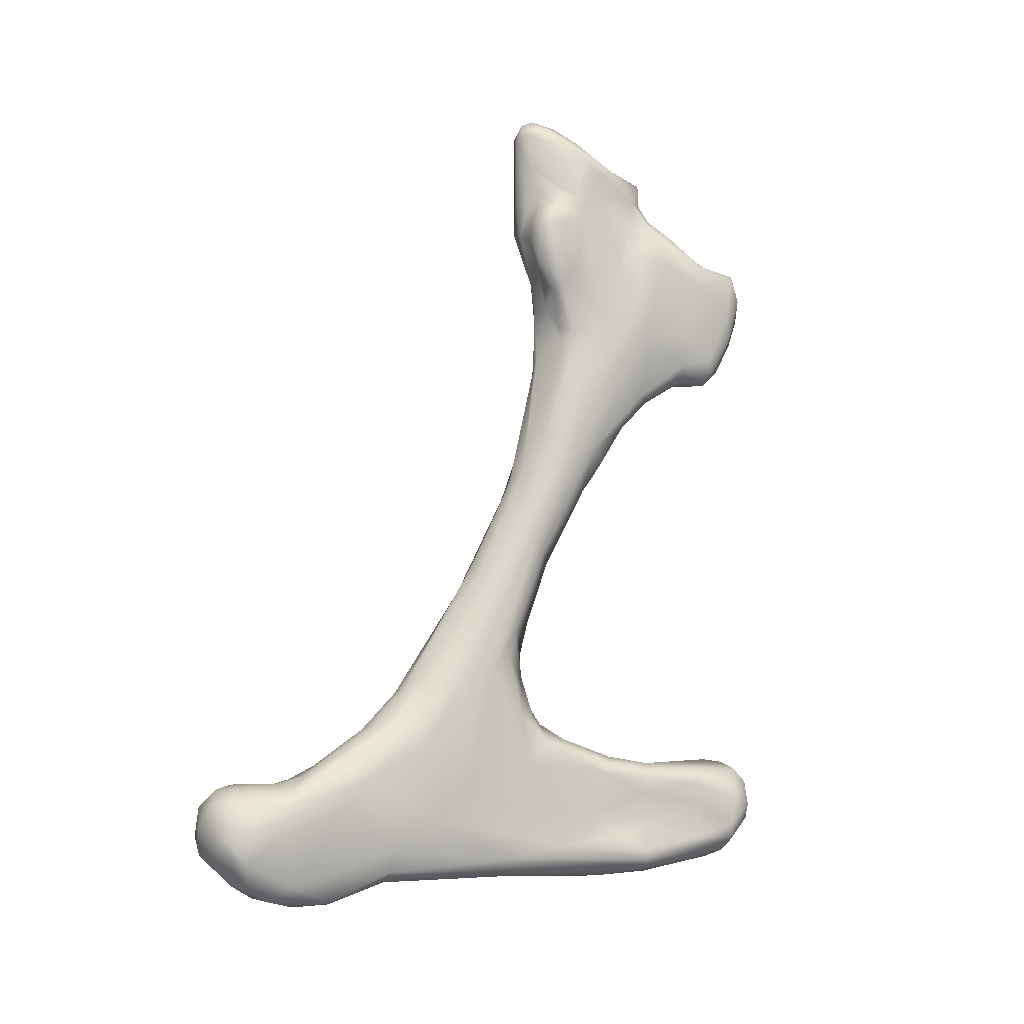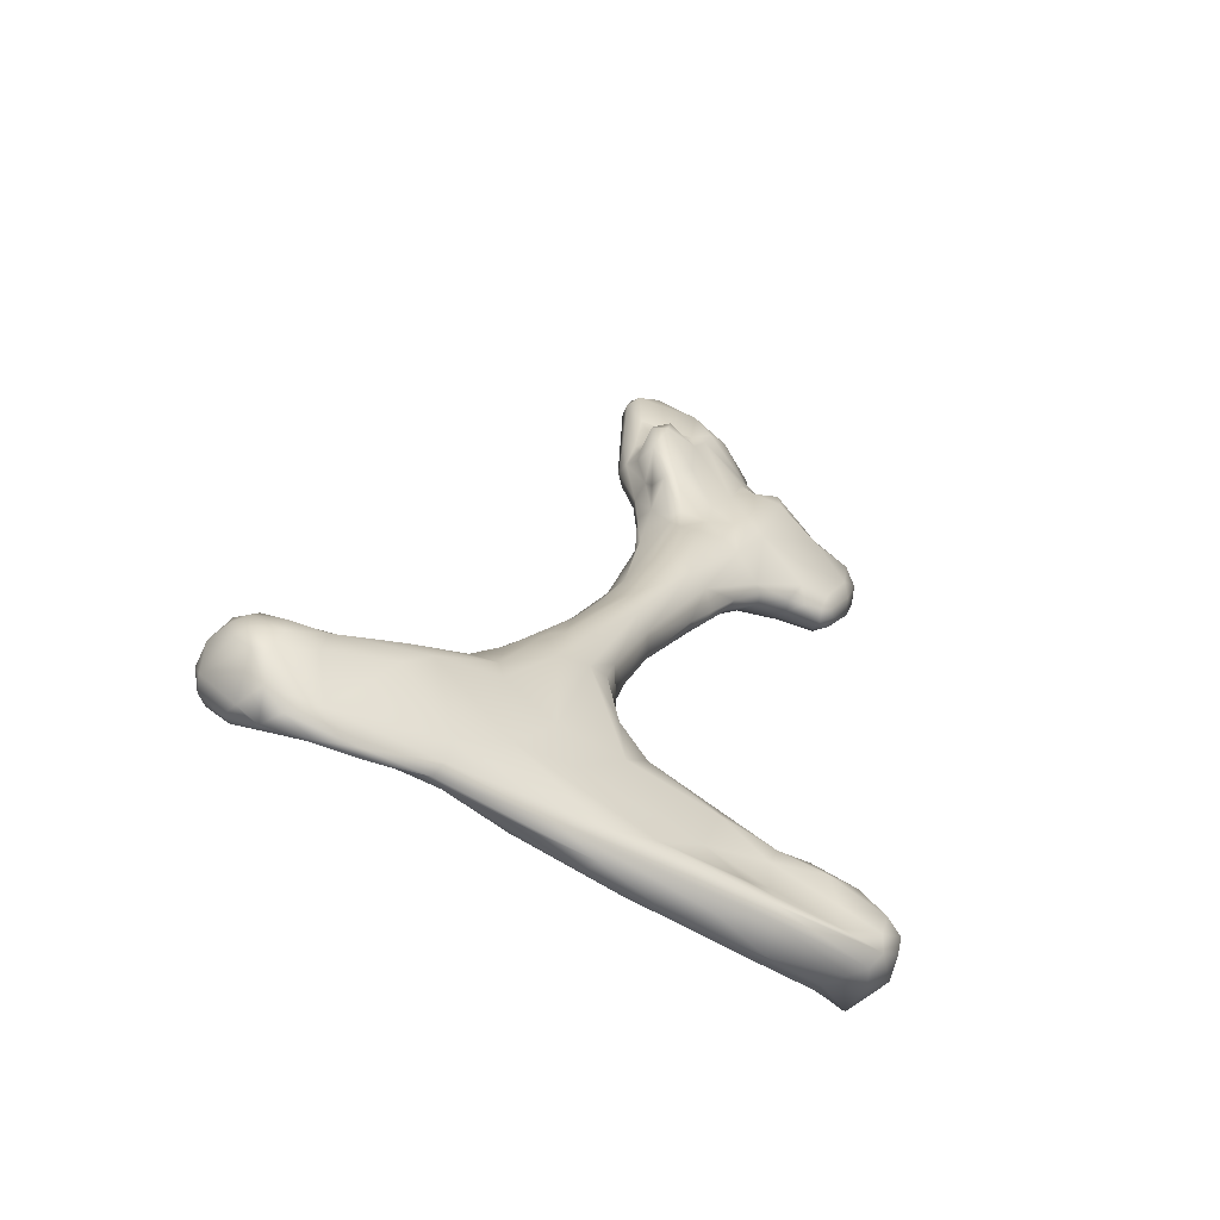
<metadata>
{"format":"obj","ext":"obj","renderer":"f3d","projection":"perspective","resolution":1024,"background":"white","views":[{"elev":-19.1,"azim":-111.5,"up":"+Z"},{"elev":-71.0,"azim":-119.7,"up":"+Z"}]}
</metadata>
<code>
v -0.03856 0.02672 0.134
v 0.04863 0.1133 -0.09208
v -0.002145 -0.01105 0.2278
v 0.03648 0.01446 -0.1225
v -0.09968 -0.2198 0.3197
v -0.0364 -0.005986 0.4418
v -0.1314 -0.1465 0.5339
v -0.07392 0.04076 0.6061
v 0.02487 -0.03668 -0.2649
v 0.0047 0.1676 -0.2632
v 0.07822 0.01499 -0.268
v 0.05944 0.1918 -0.4667
v 0.1133 -0.02341 -0.4324
v 0.02039 0.3577 -0.3917
v 0.04494 0.4252 -0.4679
v 0.0809 -0.1974 -0.2939
v 0.1517 -0.3637 -0.3495
v -0.0225 0.05246 0.05354
v -0.04576 0.01926 0.06897
v 0.004967 0.04486 0.0967
v 0.03222 0.04786 0.0288
v 0.0337 0.1881 -0.2046
v 0.01382 -0.02118 0.005354
v 0.06338 0.08905 -0.1393
v -0.06257 -0.1282 0.2149
v -0.06927 -0.07785 0.1717
v -0.02051 -0.08174 0.1305
v -0.1172 0.04261 0.6684
v -0.1561 -0.01734 0.6377
v 0.05388 0.002646 -0.4369
v 0.08699 0.1807 -0.4694
v -0.1077 -0.0668 0.346
v -0.09842 -0.04698 0.2698
v -0.0514 0.01237 0.3934
v -0.03355 0.007076 0.3013
v -0.04004 -0.1469 0.2557
v -0.05998 -0.1693 0.2631
v -0.09602 0.01445 0.4223
v -0.1261 -0.1441 0.3463
v -0.1105 0.04053 0.5123
v -0.1102 -0.3023 0.482
v -0.0847 -0.322 0.4589
v 0.02464 0.007267 -0.1389
v 0.1245 0.2209 -0.3767
v 0.05737 0.4538 -0.3856
v 0.1122 0.4645 -0.4228
v 0.0814 0.4668 -0.4148
v 0.04738 0.3664 -0.3538
v 0.008121 0.2727 -0.3366
v 0.09112 0.3077 -0.3285
v 0.06943 0.2797 -0.5124
v 0.1011 0.3815 -0.507
v 0.06997 0.4176 -0.3527
v 0.07177 -0.1994 -0.2798
v 0.03003 -0.139 -0.2884
v 0.1177 -0.1913 -0.4107
v 0.1006 -0.2255 -0.4348
v 0.04625 -0.1182 -0.3638
v 0.1341 -0.3095 -0.3719
v 0.05317 -0.3543 -0.3843
v 0.1132 -0.3094 -0.4054
v 0.03441 -0.3554 -0.3252
v -0.07684 -0.02162 0.1771
v -0.003417 -0.04028 0.187
v 0.01342 -0.0009694 -0.08989
v -0.06213 -0.216 0.2967
v -0.05498 -0.2974 0.4824
v -0.08853 -0.1871 0.5317
v -0.1518 0.06325 0.6392
v -0.166 -0.04812 0.5856
v -0.1153 0.07141 0.6453
v -0.05841 -0.1129 0.5785
v -0.04627 -0.06003 0.5898
v -0.02887 -0.01123 0.0103
v -0.04297 0.007012 0.02899
v -0.01701 0.09782 -0.1189
v -0.01066 0.08513 -0.03054
v -0.02757 0.0626 -0.0905
v -0.009385 0.02582 -0.1121
v 0.009372 0.08777 -0.007337
v 0.04417 0.1356 -0.113
v 0.01586 0.1354 -0.1115
v 0.03531 0.02286 -0.003016
v -0.04713 -0.1252 0.2097
v -0.03268 -0.09242 0.1427
v -0.02695 -0.1006 0.1949
v -0.04933 -0.09791 0.1576
v -0.03647 -0.07244 0.1131
v -0.09013 0.005435 0.6496
v -0.0976 -0.05826 0.6268
v -0.1449 0.05294 0.667
v -0.1457 0.01641 0.6611
v -0.1352 -0.07957 0.6161
v 0.1009 0.003317 -0.4555
v 0.06624 0.05317 -0.4559
v 0.1025 0.1514 -0.4186
v 0.1109 -0.04963 -0.4444
v -0.1078 -0.08657 0.3042
v -0.08432 -0.01942 0.3322
v -0.09364 -0.02959 0.3043
v -0.04394 0.00472 0.3194
v -0.02773 -0.006037 0.3429
v -0.01928 0.004395 0.2814
v -0.02366 -0.07627 0.349
v -0.02136 -0.08209 0.3137
v -0.02692 -0.1292 0.2803
v -0.02263 -0.1095 0.273
v -0.08347 -0.1537 0.2655
v -0.1181 -0.06817 0.3863
v -0.1344 -0.116 0.3688
v -0.1339 -0.003516 0.4099
v -0.07268 0.002419 0.3893
v -0.102 -0.03066 0.3464
v -0.08597 0.04962 0.5
v -0.06244 0.02212 0.435
v -0.02479 -0.02727 0.3467
v -0.03553 0.004009 0.3607
v -0.03248 -0.07114 0.4717
v -0.01833 -0.1299 0.4041
v -0.06002 -0.3159 0.4223
v -0.07757 -0.3114 0.3763
v -0.05276 -0.3049 0.3902
v -0.08712 -0.3196 0.4136
v -0.1001 -0.3006 0.3771
v -0.09113 -0.2734 0.3189
v -0.07907 -0.285 0.3243
v -0.05445 -0.2649 0.3113
v -0.04691 -0.27 0.3275
v -0.06341 -0.2831 0.3217
v -0.1529 -0.1635 0.4982
v -0.1368 -0.1135 0.5183
v -0.1654 0.02211 0.5203
v -0.148 0.002766 0.5494
v -0.1024 0.03995 0.4863
v -0.1553 -0.02426 0.5123
v -0.1651 0.02631 0.487
v -0.1521 -0.1666 0.4627
v -0.1336 -0.1061 0.4757
v -0.04924 0.03573 0.52
v -0.0657 0.05127 0.5227
v -0.0671 0.0518 0.5081
v -0.04112 0.009957 0.5315
v -0.04109 -0.03338 0.5764
v -0.03708 -0.1147 0.5138
v -0.07264 -0.3076 0.4892
v -0.06307 -0.3138 0.4699
v -0.04259 -0.2829 0.4729
v -0.09273 -0.3058 0.4917
v -0.09373 -0.3142 0.4832
v -0.105 -0.3163 0.4421
v -0.04786 -0.3013 0.4626
v 0.07883 0.04928 -0.2476
v 0.07158 0.1457 -0.1719
v 0.05253 0.0418 -0.1427
v 0.07809 0.225 -0.2549
v 0.06411 0.1783 -0.1901
v 0.01496 0.2017 -0.2563
v -0.00714 0.117 -0.1248
v 0.01242 0.1599 -0.1805
v 0.004755 0.1606 -0.3006
v -0.01149 0.1036 -0.1908
v 0.01135 0.008356 -0.2297
v -0.004731 0.03416 -0.1522
v -0.01229 0.06112 -0.1701
v 0.04541 -0.03308 -0.2348
v 0.04126 -0.01431 -0.2113
v 0.02975 -0.01694 -0.2305
v 0.05411 -0.02052 -0.2309
v 0.03968 0.01006 -0.1655
v 0.02581 0.004439 -0.1702
v 0.1029 0.08557 -0.3971
v 0.1091 0.1645 -0.3948
v 0.09746 0.1229 -0.3537
v 0.1046 0.4583 -0.4515
v 0.0521 0.4456 -0.4466
v 0.0519 0.454 -0.4142
v 0.03708 0.44 -0.4068
v 0.1014 0.4634 -0.3834
v 0.03283 0.1299 -0.3923
v 0.0473 -0.06147 -0.4146
v 0.03327 0.05186 -0.3699
v 0.02265 -0.006072 -0.302
v 0.01439 0.08626 -0.3276
v 0.09425 -0.3918 -0.3504
v 0.09422 -0.4008 -0.305
v 0.1493 -0.3673 -0.3536
v 0.1421 -0.3768 -0.3113
v 0.1411 -0.3835 -0.3257
v 0.1108 -0.3606 -0.2828
v 0.1009 -0.3901 -0.285
v 0.08946 -0.3812 -0.2687
v 0.08597 0.3714 -0.3502
v 0.04126 0.3286 -0.3405
v 0.06435 0.3099 -0.3208
v 0.112 0.3561 -0.3639
v 0.07468 0.3423 -0.3404
v 0.02569 0.3507 -0.3714
v 0.04859 0.2436 -0.266
v 0.09814 0.1999 -0.2577
v 0.02632 0.3595 -0.4331
v 0.01197 0.275 -0.3882
v 0.05531 0.3316 -0.4959
v 0.003038 0.2439 -0.3479
v 0.07346 0.3666 -0.515
v 0.08057 0.2759 -0.5126
v 0.0831 0.3279 -0.519
v 0.1067 0.3827 -0.5016
v 0.08926 0.264 -0.4676
v 0.08419 0.2342 -0.4842
v 0.07542 0.1968 -0.4782
v 0.1336 0.4064 -0.4631
v 0.1291 0.3454 -0.4025
v 0.1078 0.2922 -0.4477
v 0.1126 0.3167 -0.3586
v 0.07508 0.4462 -0.3626
v 0.09803 0.4253 -0.3513
v 0.1148 0.4457 -0.3651
v 0.04012 0.4319 -0.3816
v 0.05007 0.4247 -0.3649
v 0.1246 0.4138 -0.3624
v 0.03556 0.435 -0.4405
v 0.0631 0.397 -0.5
v 0.02101 0.4017 -0.4423
v 0.03578 0.4072 -0.4714
v 0.09913 0.4114 -0.4923
v 0.1254 0.4501 -0.4497
v 0.1221 0.4177 -0.4786
v 0.1308 0.4542 -0.4175
v 0.1419 0.4352 -0.433
v 0.1286 0.4522 -0.3875
v 0.1419 0.3985 -0.4244
v 0.1396 0.4165 -0.385
v 0.04752 -0.2093 -0.2804
v 0.0516 -0.1485 -0.2743
v 0.06023 -0.08639 -0.2596
v 0.07012 -0.06699 -0.2685
v 0.04454 -0.07099 -0.255
v 0.1045 -0.1451 -0.3681
v 0.08935 -0.04719 -0.3308
v 0.1158 -0.23 -0.4252
v 0.05757 -0.2141 -0.4352
v 0.04552 -0.2052 -0.4254
v 0.1028 -0.1072 -0.4497
v 0.04877 -0.1719 -0.3938
v 0.05152 -0.2067 -0.3732
v 0.04164 -0.2033 -0.3273
v 0.02795 -0.1316 -0.3061
v 0.03457 -0.2122 -0.3013
v 0.09339 -0.3442 -0.2626
v 0.07959 -0.323 -0.2596
v 0.05319 -0.3604 -0.2759
v 0.08199 -0.3557 -0.2608
v 0.07994 -0.2701 -0.2722
v 0.0338 -0.2562 -0.2884
v 0.1221 -0.2996 -0.3382
v 0.09608 -0.2739 -0.3084
v 0.1468 -0.3535 -0.3413
v 0.1153 -0.2358 -0.3659
v 0.09869 -0.3605 -0.3868
v 0.1303 -0.3098 -0.3864
v 0.08844 -0.3253 -0.4083
v 0.05561 -0.3808 -0.2949
v 0.04007 -0.3471 -0.3662
v 0.06099 -0.3832 -0.3498
v 0.03247 -0.32 -0.2946
v 0.04438 -0.2961 -0.3393
v 0.02878 -0.275 -0.3098
v 0.05006 -0.297 -0.3852
v -0.06384 0.002307 0.1754
v -0.07749 -0.04791 0.1666
v -0.007718 0.01949 0.1811
v -0.01879 0.02872 0.1639
v -0.01582 0.03992 0.1174
v 0.008654 -0.03609 0.1005
v 0.01195 -0.004919 0.1288
v -0.002818 -0.02618 0.00162
v -0.06944 -0.2666 0.304
v -0.04684 -0.2117 0.3042
v -0.08639 -0.2587 0.3068
v -0.08146 -0.2337 0.3026
v -0.07847 -0.2103 0.2952
v -0.1027 -0.2635 0.3344
v -0.1129 -0.2906 0.4022
v -0.1153 -0.2125 0.3638
v -0.04003 -0.269 0.3707
v -0.0382 -0.2189 0.3255
v -0.03448 -0.2045 0.4307
v -0.1187 -0.2967 0.4666
v -0.1314 -0.2372 0.4466
v -0.136 -0.1855 0.5136
v -0.06887 -0.2596 0.4948
v -0.05096 -0.2113 0.5007
v -0.06581 -0.1538 0.5484
v -0.07849 -0.229 0.5059
v -0.1133 -0.2285 0.5002
v -0.03788 -0.2782 0.4542
v -0.03899 -0.2031 0.4875
v -0.1717 -0.0204 0.6115
v -0.1286 -0.1332 0.5974
v -0.1626 -0.07459 0.5956
v -0.1608 0.03619 0.6493
v -0.1326 0.04967 0.5929
v -0.1594 -0.04083 0.5517
v -0.1331 -0.1217 0.5662
v -0.1181 0.06129 0.6631
v -0.1334 0.07406 0.6365
v -0.139 0.06761 0.6611
v -0.09375 0.04291 0.6496
v -0.09751 0.06083 0.5599
v -0.106 0.04714 0.5328
v -0.06228 -0.02502 0.6209
v -0.05891 0.01076 0.6053
v -0.04546 -0.157 0.5214
v -0.102 -0.1426 0.5719
v -0.08746 -0.1417 0.5722
v -0.1212 -0.1367 0.5699
v -0.1174 -0.1551 0.5471
v 0.02697 0.1047 -0.04671
v -0.1162 0.009986 0.6624
v 0.08358 -0.008571 -0.4564
v 0.104 0.09214 -0.4504
v -0.08886 -0.01453 0.3548
v -0.1024 -0.1135 0.2884
v -0.02663 -0.1773 0.3315
v -0.07404 -0.1646 0.2634
v -0.1398 -0.126 0.4088
v -0.1306 -0.09662 0.4403
v -0.1373 -0.02851 0.4524
v -0.1419 0.03814 0.436
v -0.119 0.008434 0.4002
v -0.122 -0.09902 0.3453
v -0.08826 0.02024 0.4476
v -0.04962 0.01721 0.4386
v -0.01995 -0.1584 0.3839
v -0.144 -0.1282 0.4782
v -0.1267 0.03087 0.5491
v -0.1505 0.03859 0.5223
v -0.1543 0.04682 0.4867
v 0.09211 0.1133 -0.237
v 0.05128 0.1936 -0.2068
v 0.06344 0.009236 -0.2265
v 0.1011 0.1668 -0.2512
v 0.1151 0.207 -0.3159
v 0.0882 -0.3959 -0.2885
v 0.02959 0.228 -0.2624
v 0.04287 0.1925 -0.4366
v 0.09664 0.2069 -0.4332
v 0.02244 0.4038 -0.4078
v 0.07841 -0.1513 -0.4477
v 0.042 -0.202 -0.4134
v 0.07072 -0.3448 -0.4002
v 0.04596 -0.3803 -0.3317
v 0.002061 0.006113 0.168
v -0.1253 -0.2411 0.4822
v -0.1012 -0.2599 0.4943
v -0.03157 -0.1642 0.4712
v -0.1572 -0.01942 0.5468
v -0.07191 -0.09734 0.6042
v -0.09943 -0.1274 0.6067
v -0.1208 -0.1334 0.6053
f 77 76 19
f 164 79 75
f 20 80 273
f 80 77 18
f 2 318 20
f 318 80 20
f 318 22 80
f 154 83 23
f 24 21 83
f 87 84 25
f 85 27 84
f 26 87 25
f 26 74 88
f 89 90 358
f 308 28 89
f 29 93 90
f 12 95 30
f 210 320 95
f 210 31 320
f 31 321 94
f 31 96 321
f 321 13 97
f 321 96 13
f 98 323 331
f 98 331 32
f 100 63 33
f 98 270 323
f 33 270 98
f 117 35 34
f 102 103 117
f 116 3 102
f 3 103 102
f 35 1 101
f 105 3 116
f 107 3 105
f 36 286 278
f 108 325 281
f 325 25 37
f 108 25 325
f 109 327 135
f 331 110 327
f 110 39 326
f 111 328 136
f 330 111 329
f 38 330 329
f 113 109 111
f 99 322 112
f 32 331 109
f 323 39 110
f 332 134 114
f 332 38 329
f 34 101 112
f 119 104 118
f 334 106 119
f 106 105 104
f 104 116 6
f 125 277 126
f 279 277 125
f 129 127 128
f 131 7 304
f 335 130 7
f 135 303 357
f 40 337 336
f 136 135 132
f 134 338 40
f 329 338 134
f 329 136 338
f 138 335 131
f 326 137 335
f 309 114 310
f 310 40 336
f 140 141 309
f 139 141 140
f 114 40 310
f 142 139 8
f 297 356 144
f 144 118 143
f 356 119 144
f 146 67 145
f 42 146 145
f 151 147 67
f 149 145 148
f 41 149 148
f 42 145 149
f 41 150 149
f 150 42 149
f 152 154 341
f 153 342 199
f 153 24 342
f 156 153 199
f 340 156 155
f 340 81 156
f 10 159 157
f 159 82 22
f 158 77 159
f 81 153 156
f 22 318 340
f 163 164 162
f 167 9 165
f 166 167 165
f 170 162 167
f 168 166 165
f 341 169 168
f 154 169 341
f 4 169 154
f 79 163 170
f 96 171 13
f 172 173 171
f 343 173 44
f 173 11 239
f 173 152 11
f 47 46 174
f 15 175 174
f 175 47 174
f 177 176 221
f 45 176 177
f 45 47 176
f 47 178 46
f 30 346 12
f 30 179 346
f 179 203 346
f 181 179 180
f 164 183 182
f 183 160 179
f 183 179 181
f 164 161 183
f 185 184 188
f 184 185 264
f 188 184 186
f 187 188 17
f 189 190 187
f 190 191 344
f 191 262 344
f 48 196 192
f 193 194 196
f 193 198 194
f 196 50 195
f 157 193 197
f 194 155 50
f 198 155 194
f 201 14 200
f 202 200 224
f 346 201 202
f 12 202 51
f 203 201 346
f 160 10 203
f 51 202 204
f 206 204 52
f 209 205 52
f 205 51 206
f 213 207 211
f 208 52 207
f 96 31 347
f 31 209 208
f 31 210 209
f 214 343 212
f 343 44 212
f 50 199 214
f 199 343 214
f 92 28 91
f 44 347 213
f 213 347 208
f 212 44 213
f 45 215 178
f 219 53 215
f 215 216 217
f 218 197 219
f 197 48 219
f 219 48 53
f 216 220 217
f 192 195 220
f 221 223 177
f 15 224 221
f 222 224 15
f 202 224 222
f 348 14 218
f 223 200 14
f 227 225 174
f 204 202 222
f 46 226 174
f 229 226 228
f 178 230 46
f 230 229 228
f 232 229 230
f 220 195 232
f 212 231 232
f 211 227 229
f 233 55 248
f 54 234 233
f 11 341 236
f 235 237 234
f 235 165 237
f 237 9 55
f 165 9 237
f 13 238 56
f 171 239 238
f 239 236 16
f 239 16 238
f 243 240 57
f 97 56 240
f 30 241 242
f 320 243 349
f 94 97 243
f 247 58 246
f 246 58 245
f 9 182 247
f 244 180 350
f 58 180 244
f 249 250 252
f 256 16 253
f 250 254 251
f 255 189 187
f 256 253 189
f 59 257 17
f 238 16 258
f 61 186 259
f 259 186 184
f 351 259 184
f 261 61 259
f 242 351 60
f 241 261 351
f 240 260 61
f 57 240 61
f 352 264 185
f 62 352 262
f 263 60 352
f 251 62 262
f 265 62 251
f 265 267 62
f 267 266 62
f 246 266 267
f 268 60 263
f 266 263 62
f 350 242 268
f 1 19 269
f 19 75 270
f 270 74 26
f 272 273 35
f 353 2 20
f 273 18 1
f 64 353 3
f 274 64 86
f 23 274 27
f 275 353 64
f 83 275 274
f 65 79 43
f 23 65 4
f 27 276 23
f 276 74 65
f 279 280 277
f 280 66 277
f 5 108 281
f 282 125 124
f 282 5 279
f 5 280 279
f 283 124 150
f 289 39 284
f 128 285 122
f 128 286 285
f 288 150 41
f 289 283 288
f 355 41 148
f 290 354 295
f 145 291 148
f 67 291 145
f 291 294 355
f 292 68 294
f 292 293 68
f 295 354 355
f 297 67 147
f 122 296 151
f 287 297 296
f 285 287 296
f 297 147 296
f 313 292 297
f 298 300 29
f 70 300 298
f 91 301 92
f 69 301 91
f 302 298 69
f 336 133 302
f 133 357 302
f 70 304 300
f 305 71 307
f 71 306 307
f 308 71 305
f 71 309 306
f 310 336 302
f 311 312 308
f 312 8 308
f 313 144 73
f 143 142 312
f 359 72 358
f 315 293 72
f 316 314 299
f 317 314 316
f 68 315 314
f 7 317 304
f 293 313 72
f 19 78 75
f 75 79 74
f 18 77 19
f 77 158 76
f 19 76 78
f 78 164 75
f 164 163 79
f 273 80 18
f 21 2 353
f 2 81 318
f 80 82 77
f 80 22 82
f 83 21 275
f 154 24 83
f 4 154 23
f 24 2 21
f 84 86 36
f 87 85 84
f 84 27 86
f 88 85 87
f 87 26 88
f 74 276 88
f 88 27 85
f 90 359 358
f 311 89 358
f 89 28 319
f 89 319 90
f 319 29 90
f 359 93 360
f 108 39 323
f 30 95 241
f 12 210 95
f 320 31 94
f 94 321 97
f 113 99 100
f 100 98 32
f 113 100 32
f 26 323 270
f 100 33 98
f 1 269 99
f 99 269 100
f 324 36 106
f 34 35 101
f 117 103 35
f 101 1 99
f 104 105 116
f 106 107 105
f 37 281 325
f 66 37 278
f 37 36 278
f 330 112 322
f 108 26 25
f 37 84 36
f 25 84 37
f 327 326 138
f 327 110 326
f 109 331 327
f 328 109 135
f 329 111 136
f 111 109 328
f 113 32 109
f 330 113 111
f 34 333 117
f 331 323 110
f 134 332 329
f 114 115 332
f 115 34 112
f 332 112 38
f 115 112 332
f 141 333 115
f 117 6 102
f 123 124 121
f 6 116 102
f 101 99 112
f 118 104 6
f 356 334 119
f 356 287 334
f 287 286 334
f 119 106 104
f 286 324 334
f 334 324 106
f 121 122 120
f 121 129 122
f 123 121 120
f 126 124 125
f 133 337 132
f 121 126 129
f 126 277 129
f 122 129 128
f 129 277 127
f 303 131 304
f 131 335 7
f 133 135 357
f 337 136 132
f 133 132 135
f 131 327 138
f 40 338 337
f 136 328 135
f 335 137 130
f 333 139 6
f 135 327 303
f 138 326 335
f 326 39 137
f 309 141 114
f 142 118 6
f 141 115 114
f 114 134 40
f 313 297 144
f 144 119 118
f 142 6 139
f 152 24 154
f 146 151 67
f 150 123 42
f 123 120 42
f 146 120 151
f 42 120 146
f 120 122 151
f 11 152 341
f 342 24 339
f 2 24 153
f 158 161 76
f 155 156 199
f 157 22 345
f 157 159 22
f 10 158 159
f 159 77 82
f 340 318 81
f 81 2 153
f 160 161 10
f 161 78 76
f 51 210 12
f 164 78 161
f 167 162 9
f 166 170 167
f 168 169 166
f 169 170 166
f 4 43 169
f 169 43 170
f 170 163 162
f 43 79 170
f 96 172 171
f 44 173 172
f 173 343 152
f 343 342 339
f 343 339 152
f 171 173 239
f 221 176 175
f 175 176 47
f 47 45 178
f 180 179 30
f 58 181 180
f 182 183 181
f 9 162 182
f 162 164 182
f 183 161 160
f 17 188 186
f 257 187 17
f 187 185 188
f 187 190 185
f 190 189 191
f 189 249 191
f 190 344 185
f 192 196 195
f 48 193 196
f 196 194 50
f 48 197 193
f 14 49 197
f 49 157 197
f 157 345 193
f 345 198 193
f 10 157 49
f 345 22 198
f 50 155 199
f 22 340 198
f 198 340 155
f 201 203 14
f 203 49 14
f 202 201 200
f 12 346 202
f 203 10 49
f 179 160 203
f 206 51 204
f 52 205 206
f 213 208 207
f 208 209 52
f 347 31 208
f 192 53 48
f 209 210 205
f 212 211 231
f 212 213 211
f 195 50 214
f 195 214 212
f 199 342 343
f 44 172 347
f 172 96 347
f 215 217 178
f 215 53 216
f 45 218 215
f 218 219 215
f 218 14 197
f 225 207 52
f 216 192 220
f 177 218 45
f 177 223 348
f 177 348 218
f 175 15 221
f 221 224 223
f 223 14 348
f 223 224 200
f 174 225 15
f 225 222 15
f 226 227 174
f 211 207 227
f 222 52 204
f 232 217 220
f 46 228 226
f 229 227 226
f 46 230 228
f 178 217 230
f 242 180 30
f 232 231 229
f 232 195 212
f 231 211 229
f 54 235 234
f 233 234 55
f 16 236 54
f 54 236 235
f 236 341 168
f 236 168 235
f 235 168 165
f 234 237 55
f 56 238 258
f 13 171 238
f 239 11 236
f 240 56 260
f 243 97 240
f 241 349 57
f 349 243 57
f 241 95 349
f 95 320 349
f 320 94 243
f 97 13 56
f 245 58 244
f 248 55 247
f 248 247 246
f 247 182 58
f 55 9 247
f 58 182 181
f 233 253 54
f 191 252 251
f 191 249 252
f 252 250 251
f 189 253 249
f 249 253 250
f 253 16 54
f 250 233 254
f 185 262 352
f 254 233 248
f 255 256 189
f 257 255 187
f 59 255 257
f 59 258 255
f 56 258 59
f 255 258 256
f 256 258 16
f 186 59 17
f 186 260 59
f 61 260 186
f 60 351 184
f 351 261 259
f 242 241 351
f 261 57 61
f 241 57 261
f 260 56 59
f 264 60 184
f 62 263 352
f 352 60 264
f 267 248 246
f 191 251 262
f 251 254 265
f 265 254 267
f 245 350 268
f 246 245 266
f 268 242 60
f 266 268 263
f 266 245 268
f 272 103 271
f 33 63 270
f 100 269 63
f 269 19 63
f 1 18 19
f 63 19 270
f 270 75 74
f 35 273 1
f 36 107 106
f 3 353 103
f 353 271 103
f 271 20 272
f 353 20 271
f 272 20 273
f 64 3 107
f 86 64 107
f 127 66 278
f 27 274 86
f 23 83 274
f 274 275 64
f 275 21 353
f 65 74 79
f 4 65 43
f 23 276 65
f 27 88 276
f 286 127 278
f 283 284 282
f 280 281 66
f 280 5 281
f 282 279 125
f 282 284 5
f 283 282 124
f 137 354 130
f 289 137 39
f 284 39 5
f 122 285 296
f 285 286 287
f 288 283 150
f 355 354 41
f 41 354 288
f 288 354 289
f 290 130 354
f 290 7 130
f 291 292 294
f 291 355 148
f 295 68 317
f 292 313 293
f 294 295 355
f 93 299 360
f 317 290 295
f 317 7 290
f 151 296 147
f 356 297 287
f 297 292 67
f 70 357 303
f 29 300 93
f 300 304 299
f 301 29 92
f 301 298 29
f 69 298 301
f 302 357 298
f 91 305 307
f 303 304 70
f 140 8 139
f 307 69 91
f 307 306 69
f 308 305 28
f 71 140 309
f 308 8 71
f 302 306 310
f 359 314 315
f 306 309 310
f 89 311 308
f 311 73 143
f 311 143 312
f 358 72 73
f 358 73 311
f 72 313 73
f 73 144 143
f 312 142 8
f 359 315 72
f 299 314 360
f 304 316 299
f 317 68 314
f 304 317 316
f 315 68 293
f 92 319 28
f 319 92 29
f 359 90 93
f 108 5 39
f 113 322 99
f 26 108 323
f 324 286 36
f 37 66 281
f 330 38 112
f 330 322 113
f 34 115 333
f 117 333 6
f 123 150 124
f 126 121 124
f 133 336 337
f 337 338 136
f 131 303 327
f 333 141 139
f 142 143 118
f 152 339 24
f 158 10 161
f 51 205 210
f 192 216 53
f 225 227 207
f 222 225 52
f 232 230 217
f 242 350 180
f 233 250 253
f 185 344 262
f 267 254 248
f 245 244 350
f 272 35 103
f 36 86 107
f 127 277 66
f 286 128 127
f 283 289 284
f 137 289 354
f 291 67 292
f 295 294 68
f 93 300 299
f 70 298 357
f 91 28 305
f 140 71 8
f 302 69 306
f 359 360 314

</code>
